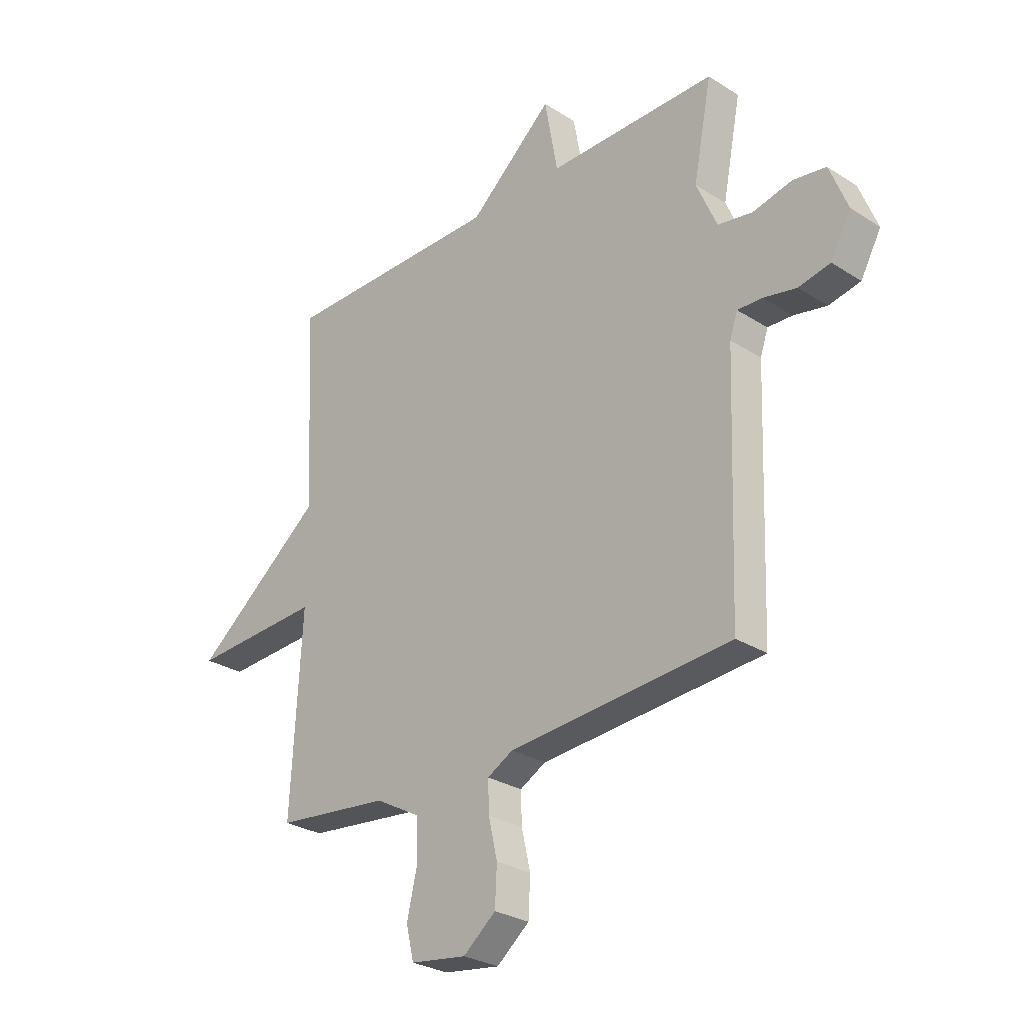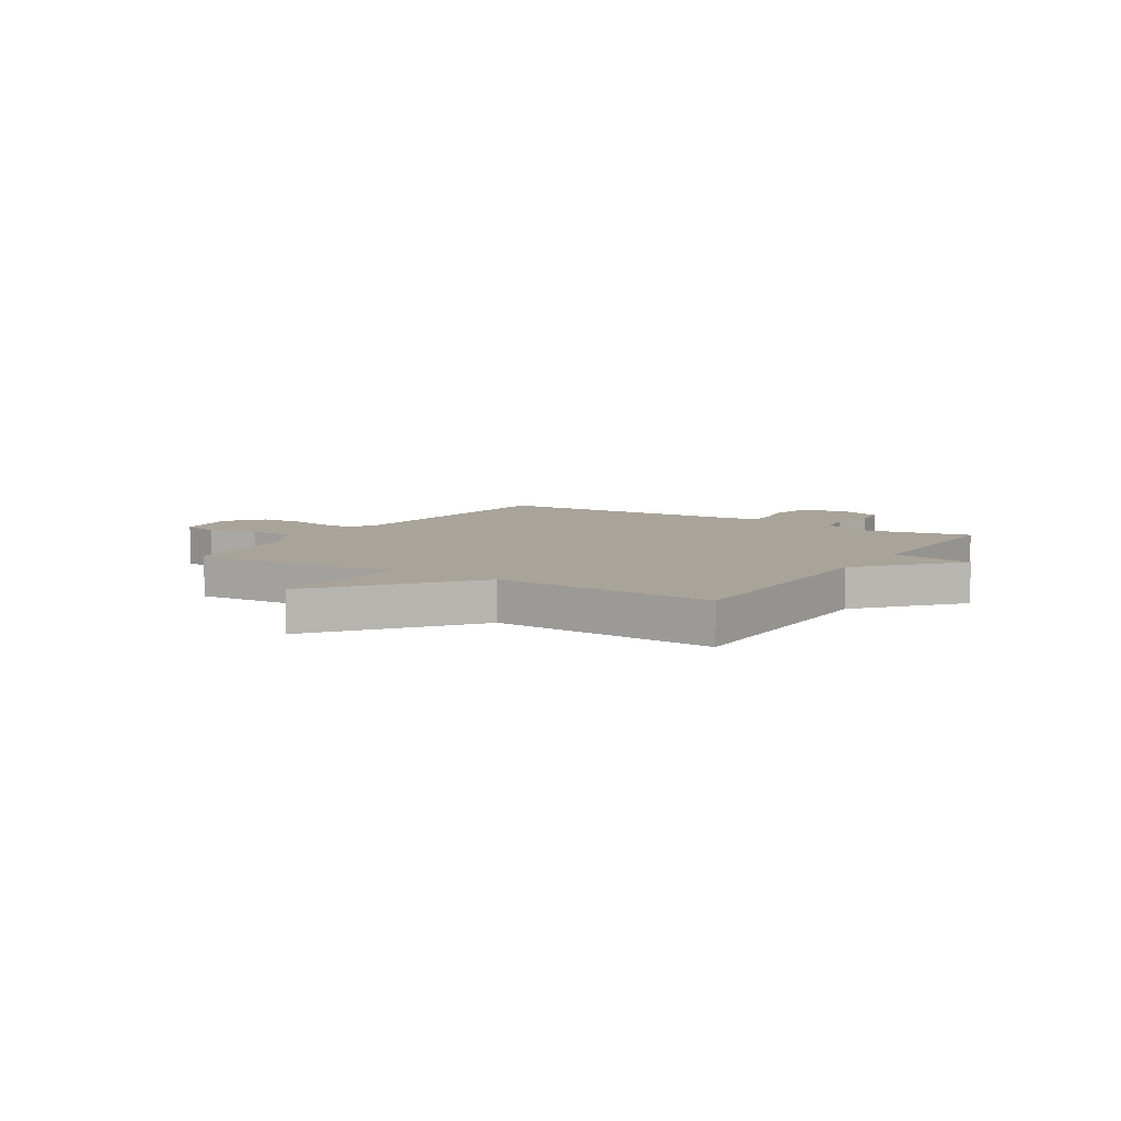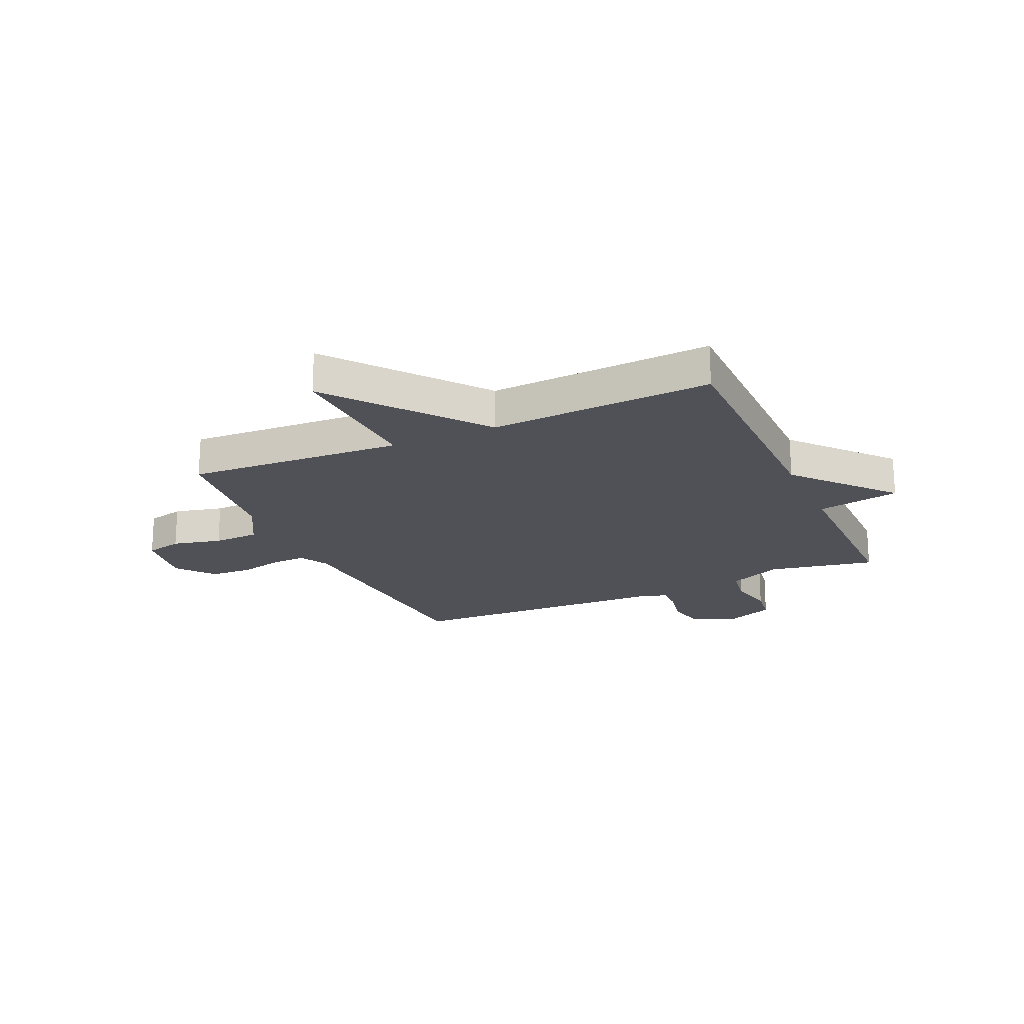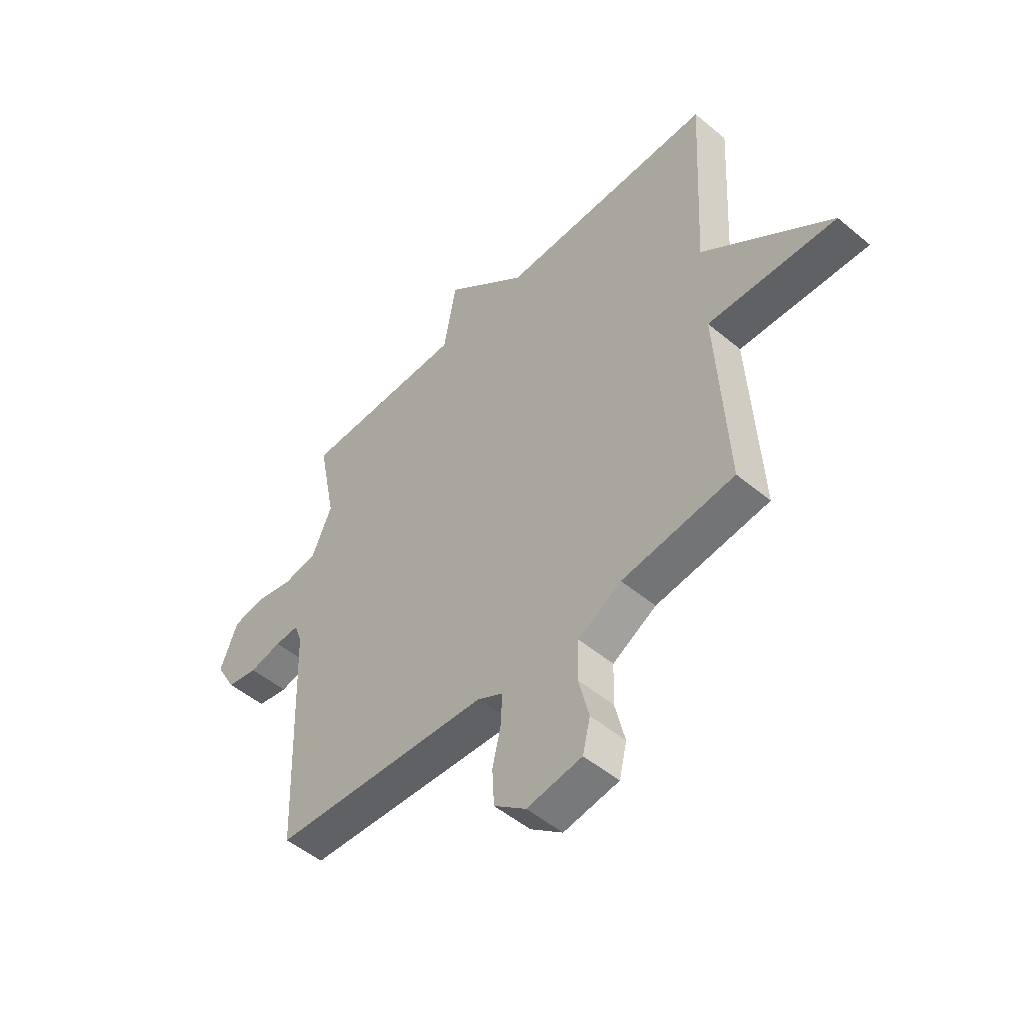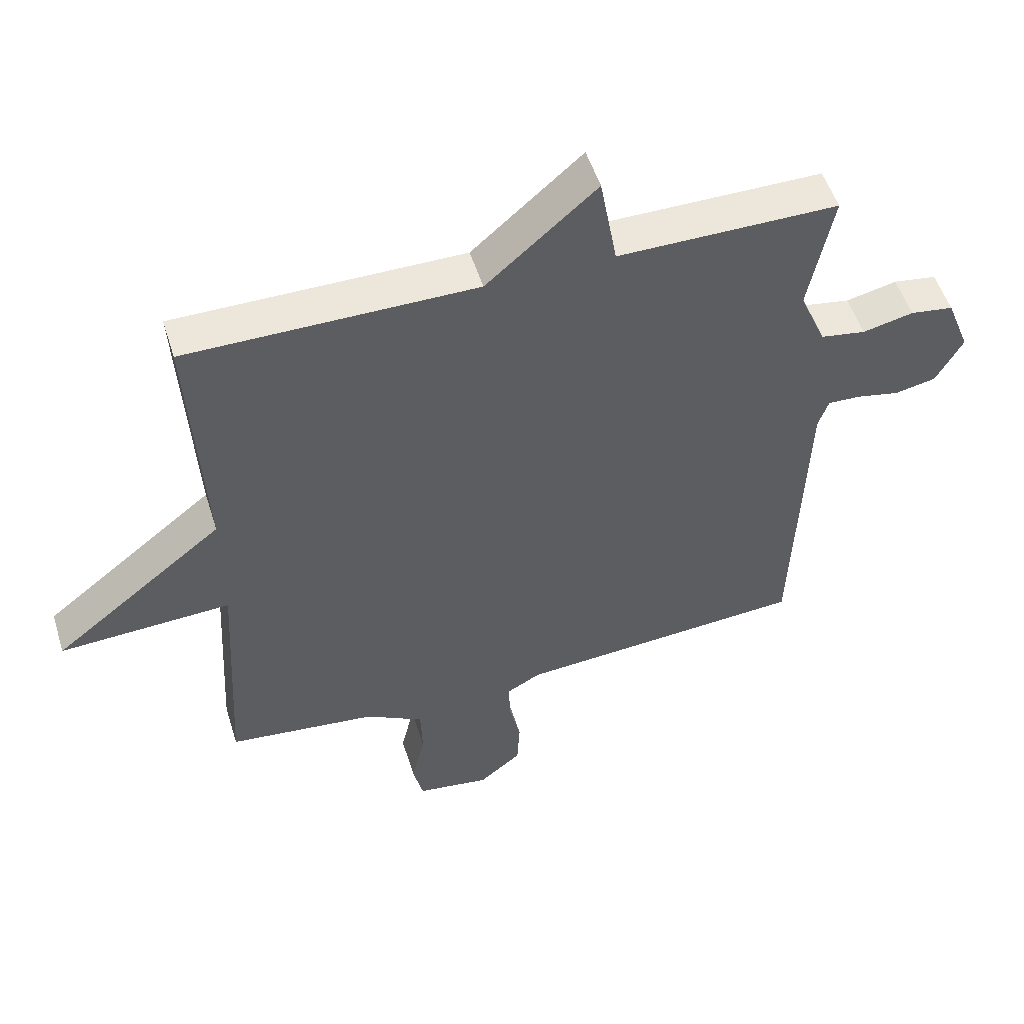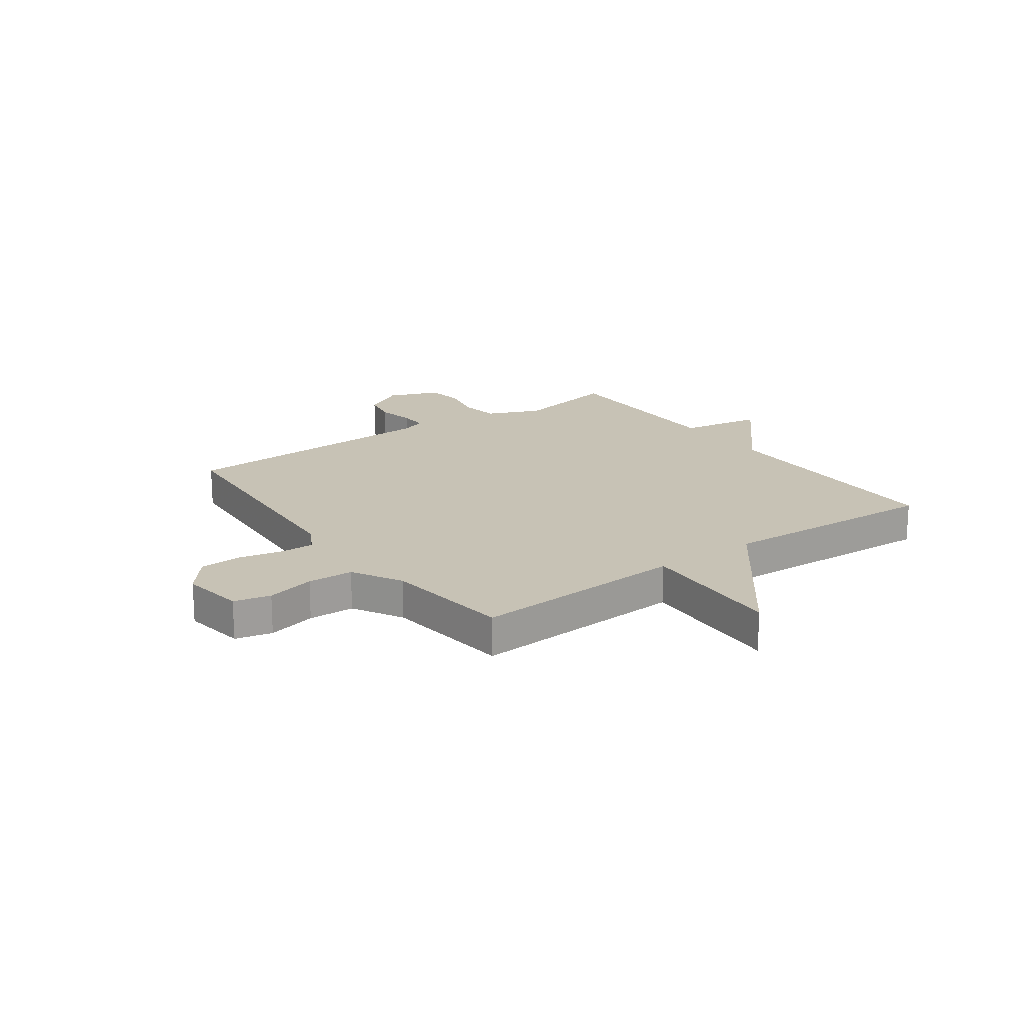
<metadata>
{"format":"obj","ext":"obj","renderer":"f3d","projection":"perspective","resolution":1024,"background":"white","views":[{"elev":-28.2,"azim":46.1,"up":"+Z"},{"elev":7.3,"azim":-57.8,"up":"+Y"},{"elev":-20.4,"azim":-65.7,"up":"+Y"},{"elev":-51.0,"azim":-132.3,"up":"+Z"},{"elev":52.3,"azim":-17.2,"up":"+Z"},{"elev":19.0,"azim":-125.9,"up":"+Y"}]}
</metadata>
<code>
v 0.5 0.07 -0.5
v 0.043 0.07 -0.533
v -0.01 0.07 -0.562
v -0.008 0.07 -0.625
v 0.01 0.07 -0.704
v 0.006 0.07 -0.781
v -0.061 0.07 -0.835
v -0.176 0.07 -0.818
v -0.192 0.07 -0.751
v -0.171 0.07 -0.662
v -0.174 0.07 -0.578
v -0.265 0.07 -0.527
v -0.5 0.07 -0.5
v -0.478 0.07 -0.106
v -0.747 0.07 -0.119
v -0.478 0.07 0.094
v -0.5 0.07 0.5
v -0.047 0.07 0.5
v 0.126 0.07 0.651
v 0.153 0.07 0.5
v 0.5 0.07 0.5
v 0.462 0.07 0.306
v 0.504 0.07 0.209
v 0.575 0.07 0.197
v 0.655 0.07 0.215
v 0.723 0.07 0.205
v 0.76 0.07 0.111
v 0.718 0.07 0.035
v 0.653 0.07 0.022
v 0.585 0.07 0.036
v 0.534 0.07 0.038
v 0.518 0.07 -0.009
v 0.5 0 -0.5
v 0.043 0 -0.533
v -0.01 0 -0.562
v -0.008 0 -0.625
v 0.01 0 -0.704
v 0.006 0 -0.781
v -0.061 0 -0.835
v -0.176 0 -0.818
v -0.192 0 -0.751
v -0.171 0 -0.662
v -0.174 0 -0.578
v -0.265 0 -0.527
v -0.5 0 -0.5
v -0.478 0 -0.106
v -0.747 0 -0.119
v -0.478 0 0.094
v -0.5 0 0.5
v -0.047 0 0.5
v 0.126 0 0.651
v 0.153 0 0.5
v 0.5 0 0.5
v 0.462 0 0.306
v 0.504 0 0.209
v 0.575 0 0.197
v 0.655 0 0.215
v 0.723 0 0.205
v 0.76 0 0.111
v 0.718 0 0.035
v 0.653 0 0.022
v 0.585 0 0.036
v 0.534 0 0.038
v 0.518 0 -0.009
f 28 29 30
f 27 28 30
f 26 27 30
f 25 26 30
f 24 25 30
f 23 24 30 31
f 22 23 31 32
f 20 21 22
f 18 19 20
f 32 1 2
f 22 32 2
f 20 22 2
f 18 20 2
f 14 15 16
f 12 13 14
f 11 12 14 16
f 8 9 10
f 7 8 10
f 6 7 10
f 5 6 10
f 4 5 10
f 3 4 10 11
f 16 17 18
f 11 16 18
f 3 11 18
f 2 3 18
f 62 61 60
f 62 60 59
f 62 59 58
f 62 58 57
f 62 57 56
f 63 62 56 55
f 64 63 55 54
f 54 53 52
f 52 51 50
f 34 33 64
f 34 64 54
f 34 54 52
f 34 52 50
f 48 47 46
f 46 45 44
f 48 46 44 43
f 42 41 40
f 42 40 39
f 42 39 38
f 42 38 37
f 42 37 36
f 43 42 36 35
f 50 49 48
f 50 48 43
f 50 43 35
f 50 35 34
f 1 33 34 2
f 2 34 35 3
f 3 35 36 4
f 4 36 37 5
f 5 37 38 6
f 6 38 39 7
f 7 39 40 8
f 8 40 41 9
f 9 41 42 10
f 10 42 43 11
f 11 43 44 12
f 12 44 45 13
f 13 45 46 14
f 14 46 47 15
f 15 47 48 16
f 16 48 49 17
f 17 49 50 18
f 18 50 51 19
f 19 51 52 20
f 20 52 53 21
f 21 53 54 22
f 22 54 55 23
f 23 55 56 24
f 24 56 57 25
f 25 57 58 26
f 26 58 59 27
f 27 59 60 28
f 28 60 61 29
f 29 61 62 30
f 30 62 63 31
f 31 63 64 32
f 32 64 33 1

</code>
